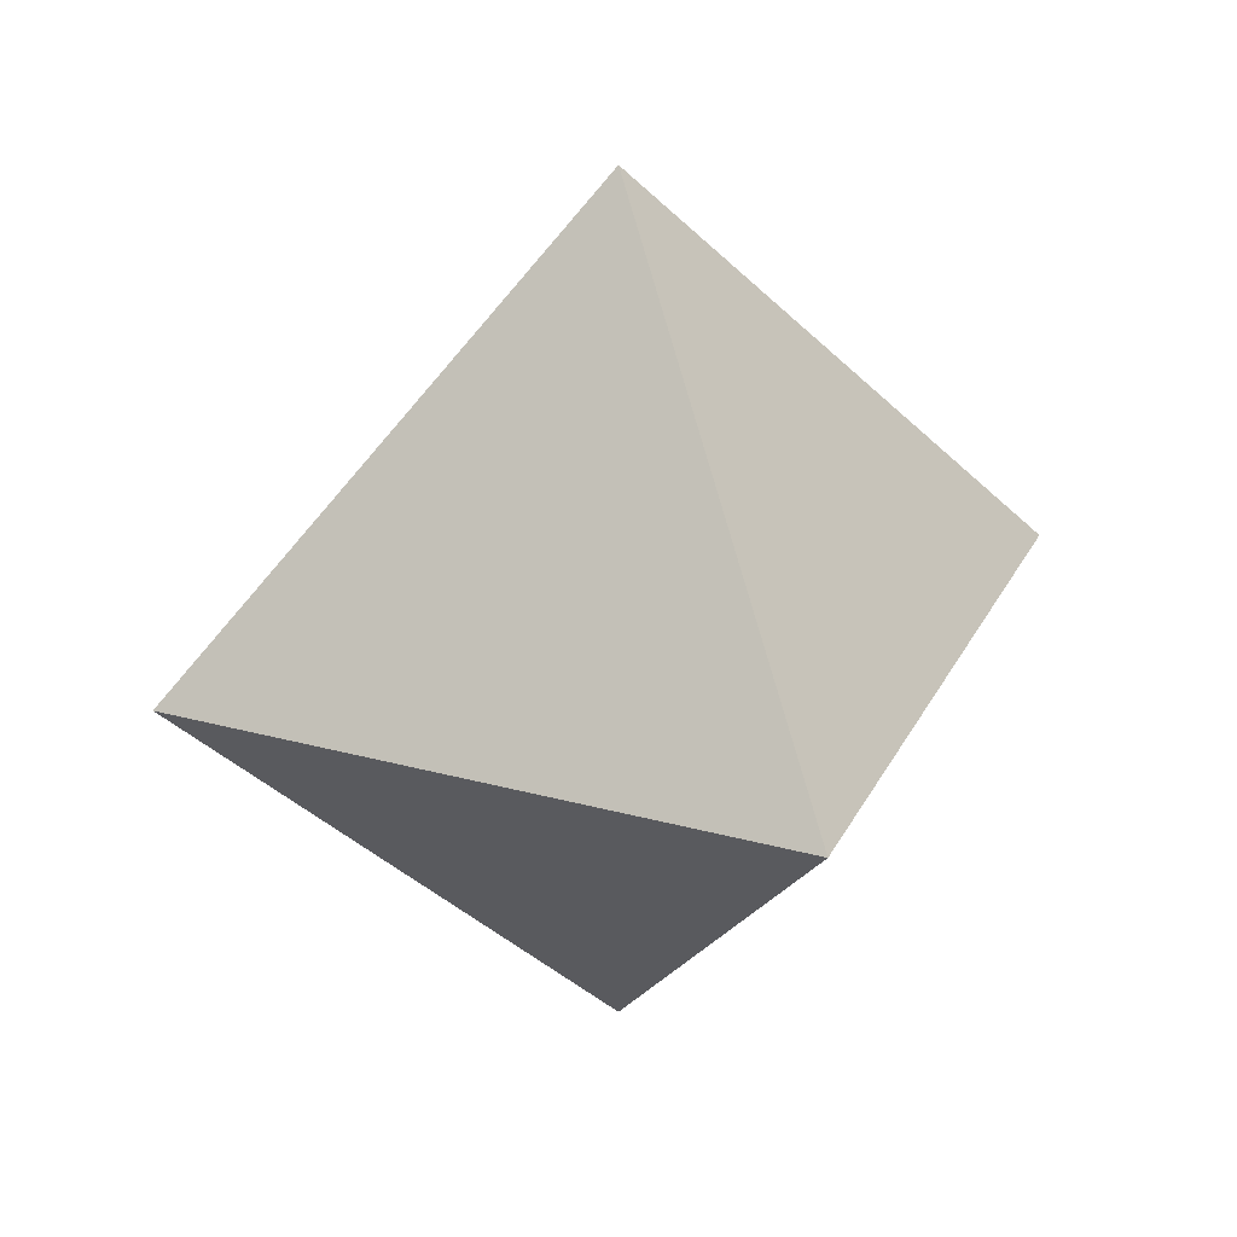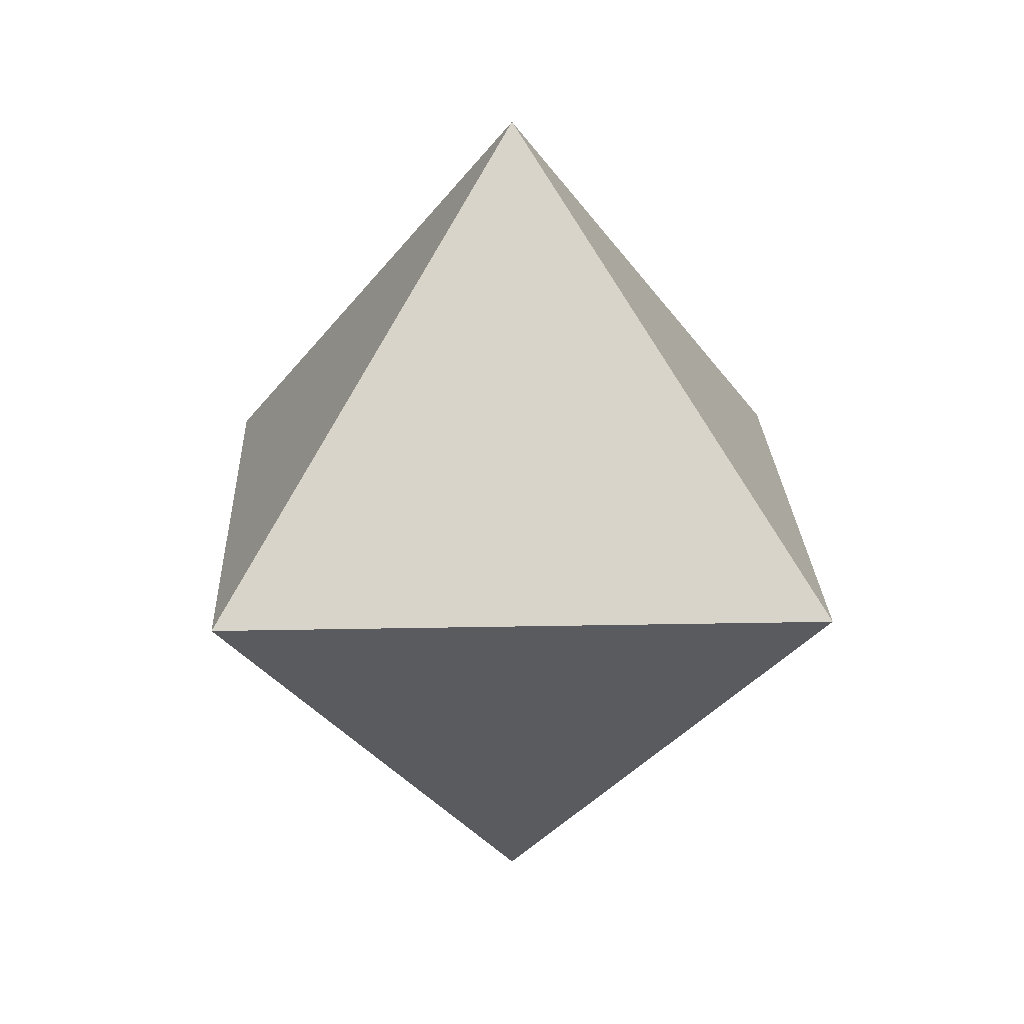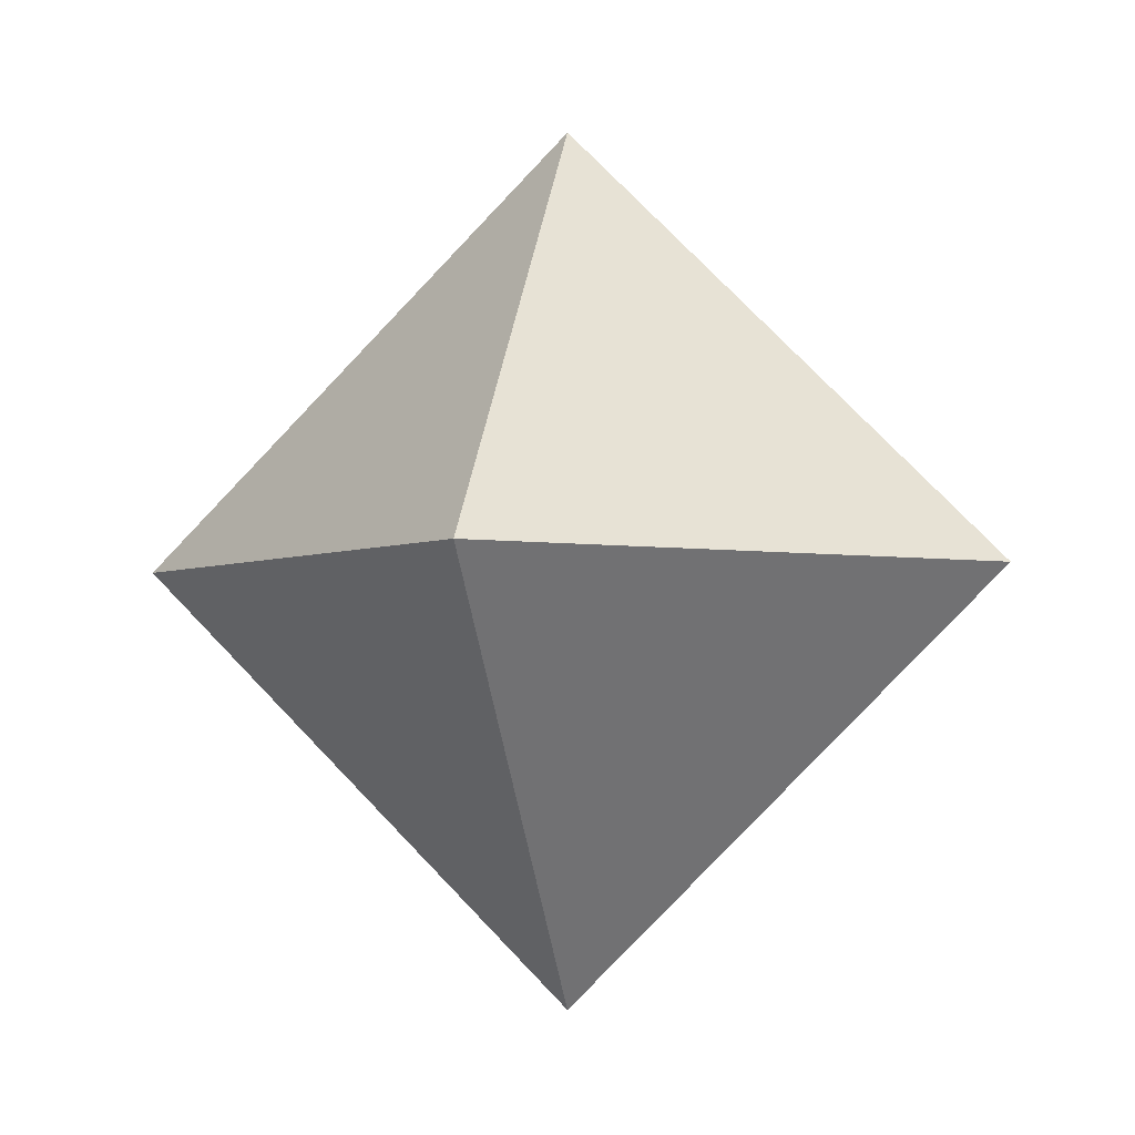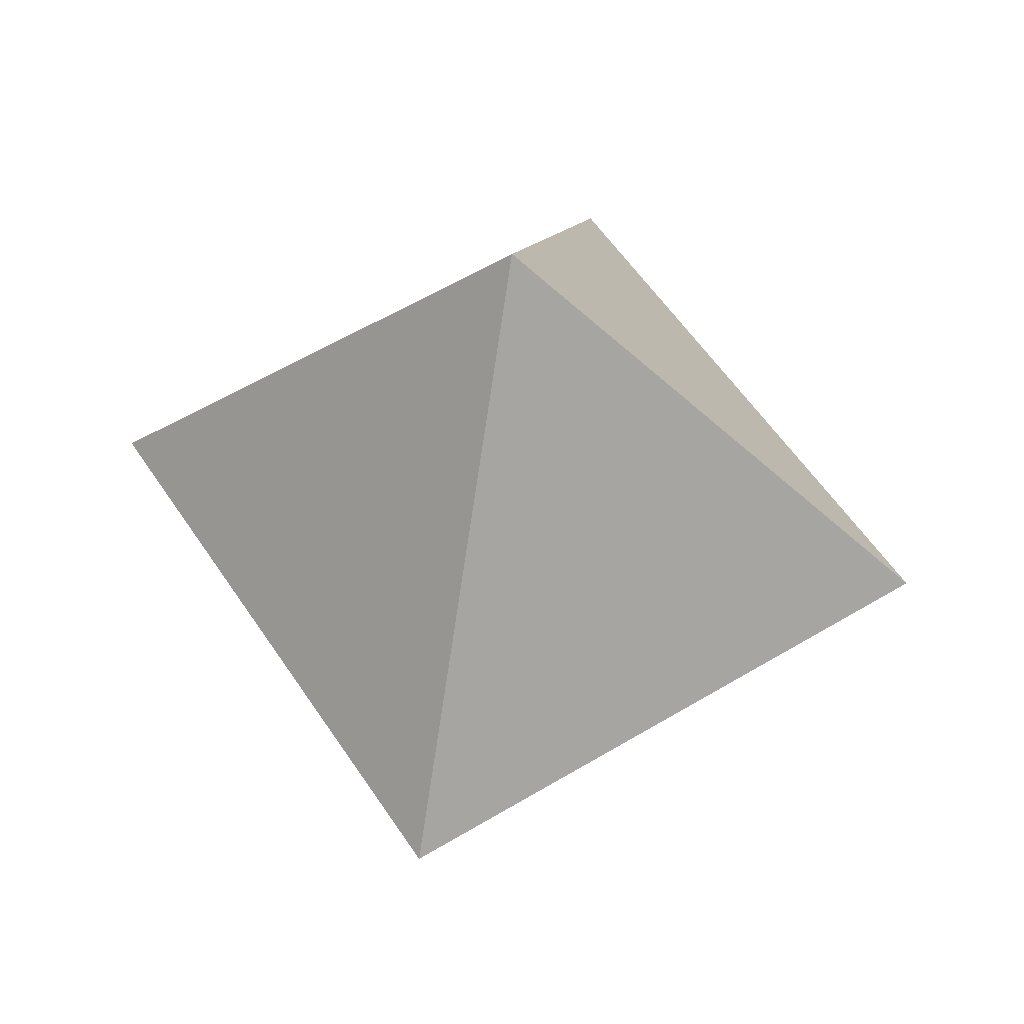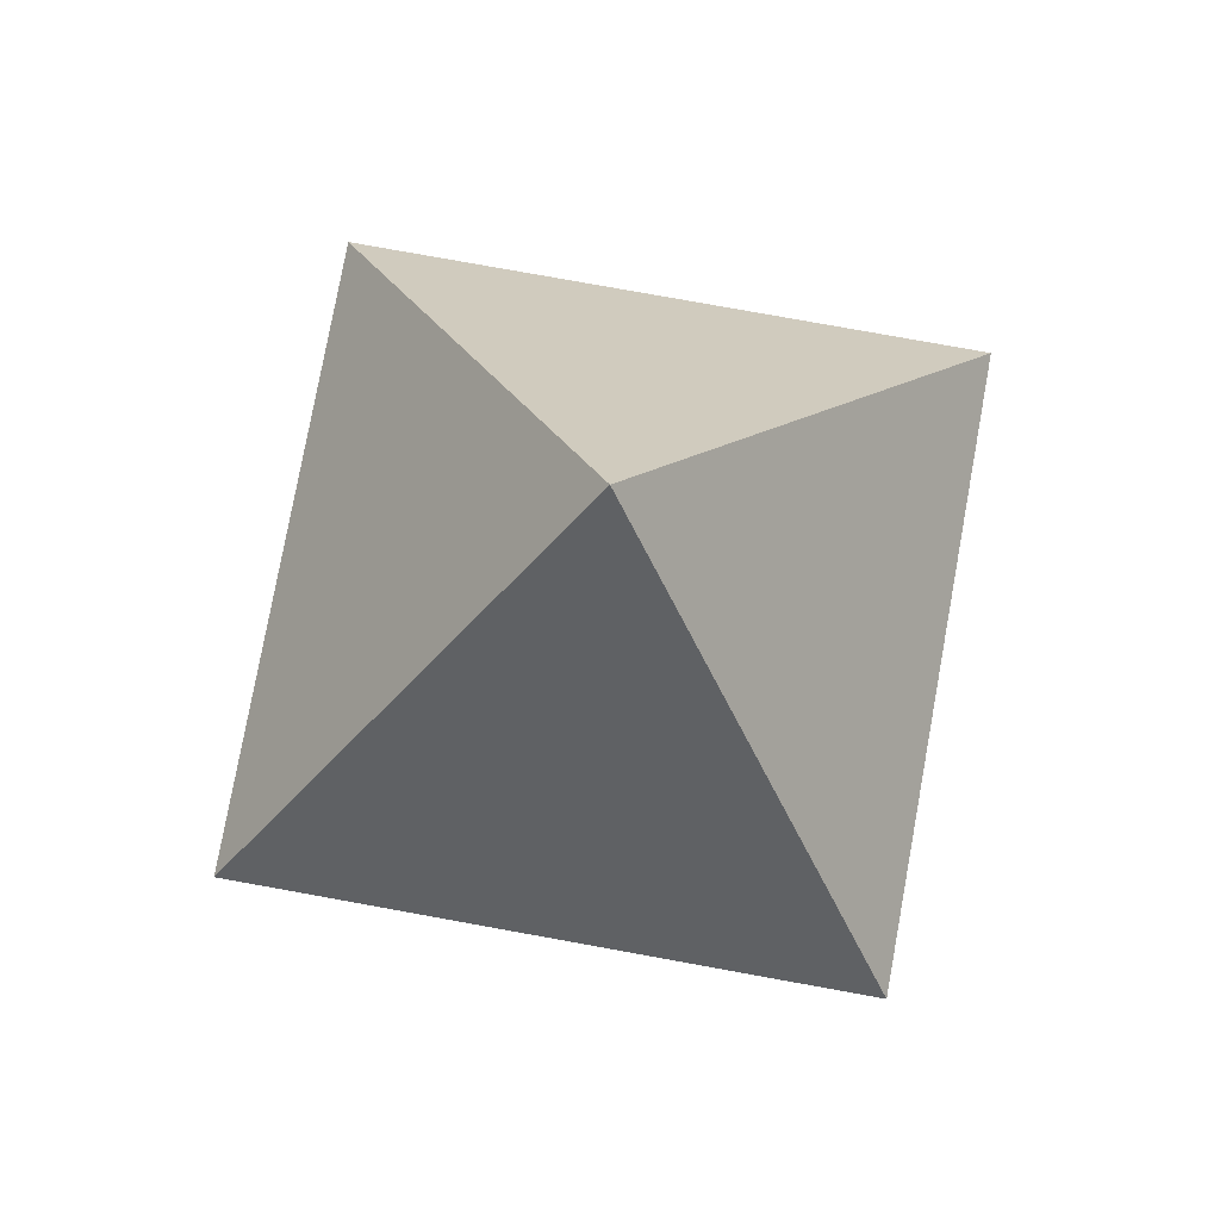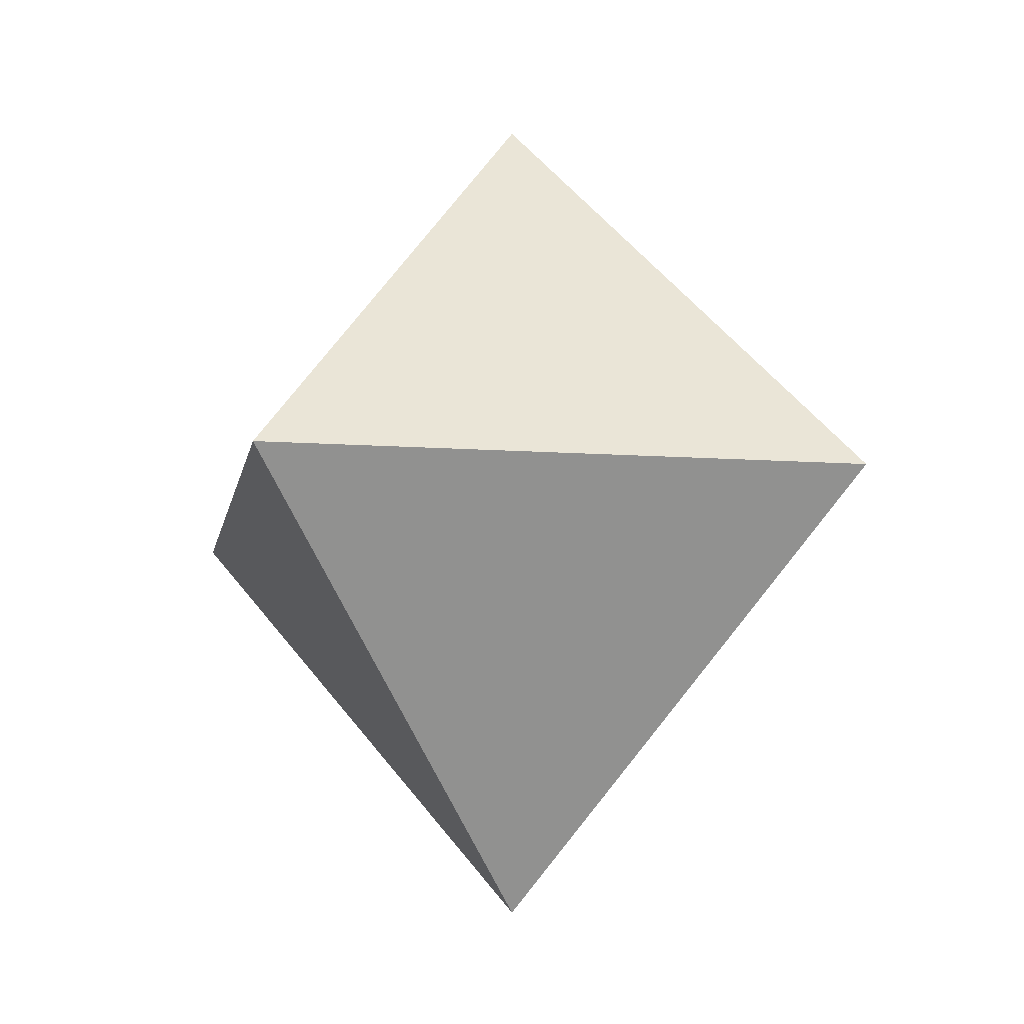
<metadata>
{"format":"obj","ext":"obj","renderer":"f3d","projection":"perspective","resolution":1024,"background":"white","views":[{"elev":28.4,"azim":-22.6,"up":"+Z"},{"elev":21.6,"azim":-137.1,"up":"+Z"},{"elev":-3.3,"azim":-77.2,"up":"+Z"},{"elev":55.2,"azim":-77.6,"up":"+Y"},{"elev":76.9,"azim":145.3,"up":"+Z"},{"elev":-11.1,"azim":35.1,"up":"+Y"}]}
</metadata>
<code>
v 1 0 0
v 0 1 0
v 0 0 1
v -1 0 0
v 0 -1 0
v 0 0 -1
v 1 0 0
v 1 0 0
v 1 0 0
v 0 1 0
v 0 1 0
v 0 1 0
v 0 0 1
v 0 0 1
v 0 0 1
v 0 -1 0
v 0 -1 0
v 0 -1 0
v 0 0 -1
v 0 0 -1
v 0 0 -1
v -1 0 0
v -1 0 0
v -1 0 0
f 9 12 15
f 8 3 18
f 7 5 21
f 1 6 11
f 24 10 19
f 23 20 16
f 22 17 13
f 4 14 2

</code>
